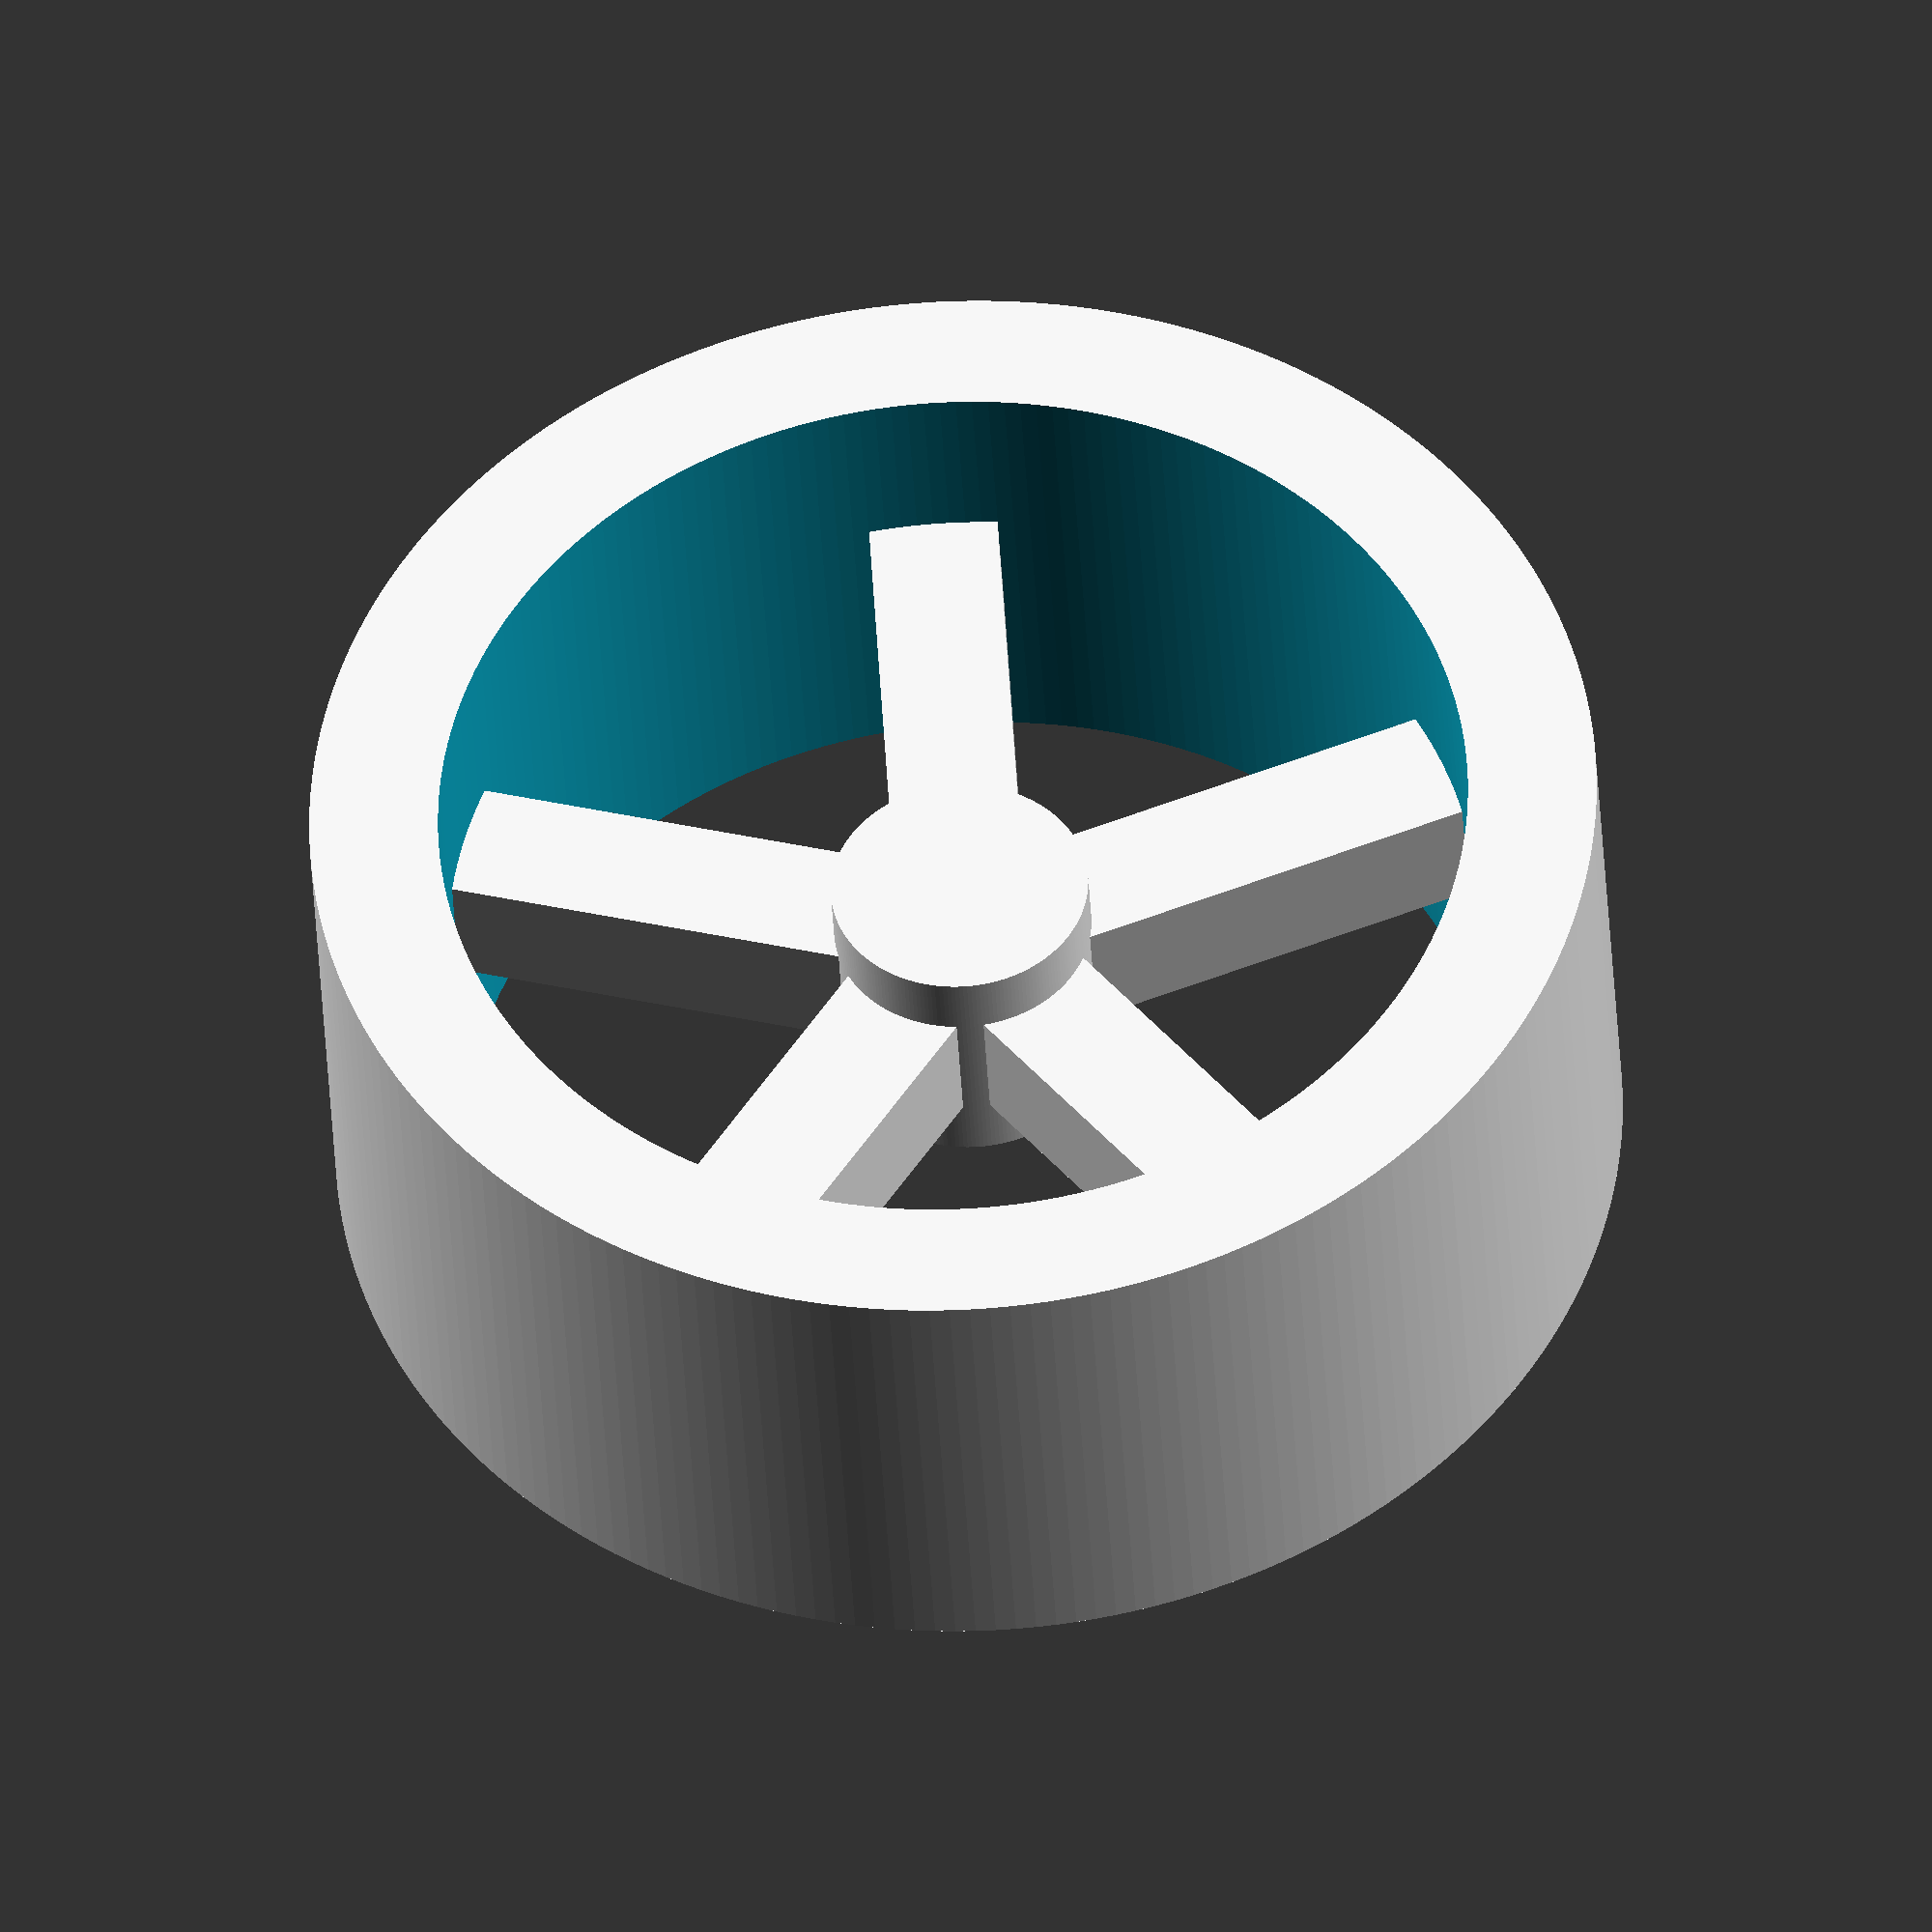
<openscad>
// Filename : Wheel.scad
// Version  : v1.0
// Modified : 30 Aug 2016
// Author   : Jason Yeo
//////////////////////////////////////
// A simple wheel.
//////////////////////////////////////

$fn=200;
wheel(8, 20);

module wheel(width=10, diameter=30)
{   
    wheel_rim(width, diameter);
    spokes(width, diameter);    
}
module spokes(width, diameter, noOfSpokes=5)
{
    union()
    {
        cylinder(width*.5,d1=diameter*.2,d2=diameter*.2,center=true);
        delta=360/noOfSpokes;
        //echo(delta);
        for(i=[0:noOfSpokes])
        {
            rotate([0,0,i*delta]) spoke(width, diameter/2);
        }
    }
}
module spoke(width, length)
{
    translate([length/2,0,0])cube([length*.9, width/4, width/4], true);
}


module wheel_rim(width, outer_diameter)
{    
    difference()
    {
        cylinder(width,d1=outer_diameter,d2=outer_diameter,center=true);
        translate([0,0,0]) cylinder(width+2,d1=outer_diameter*.8,d2=outer_diameter*.8,center=true);    
    }
}


</openscad>
<views>
elev=218.5 azim=302.7 roll=177.1 proj=o view=wireframe
</views>
